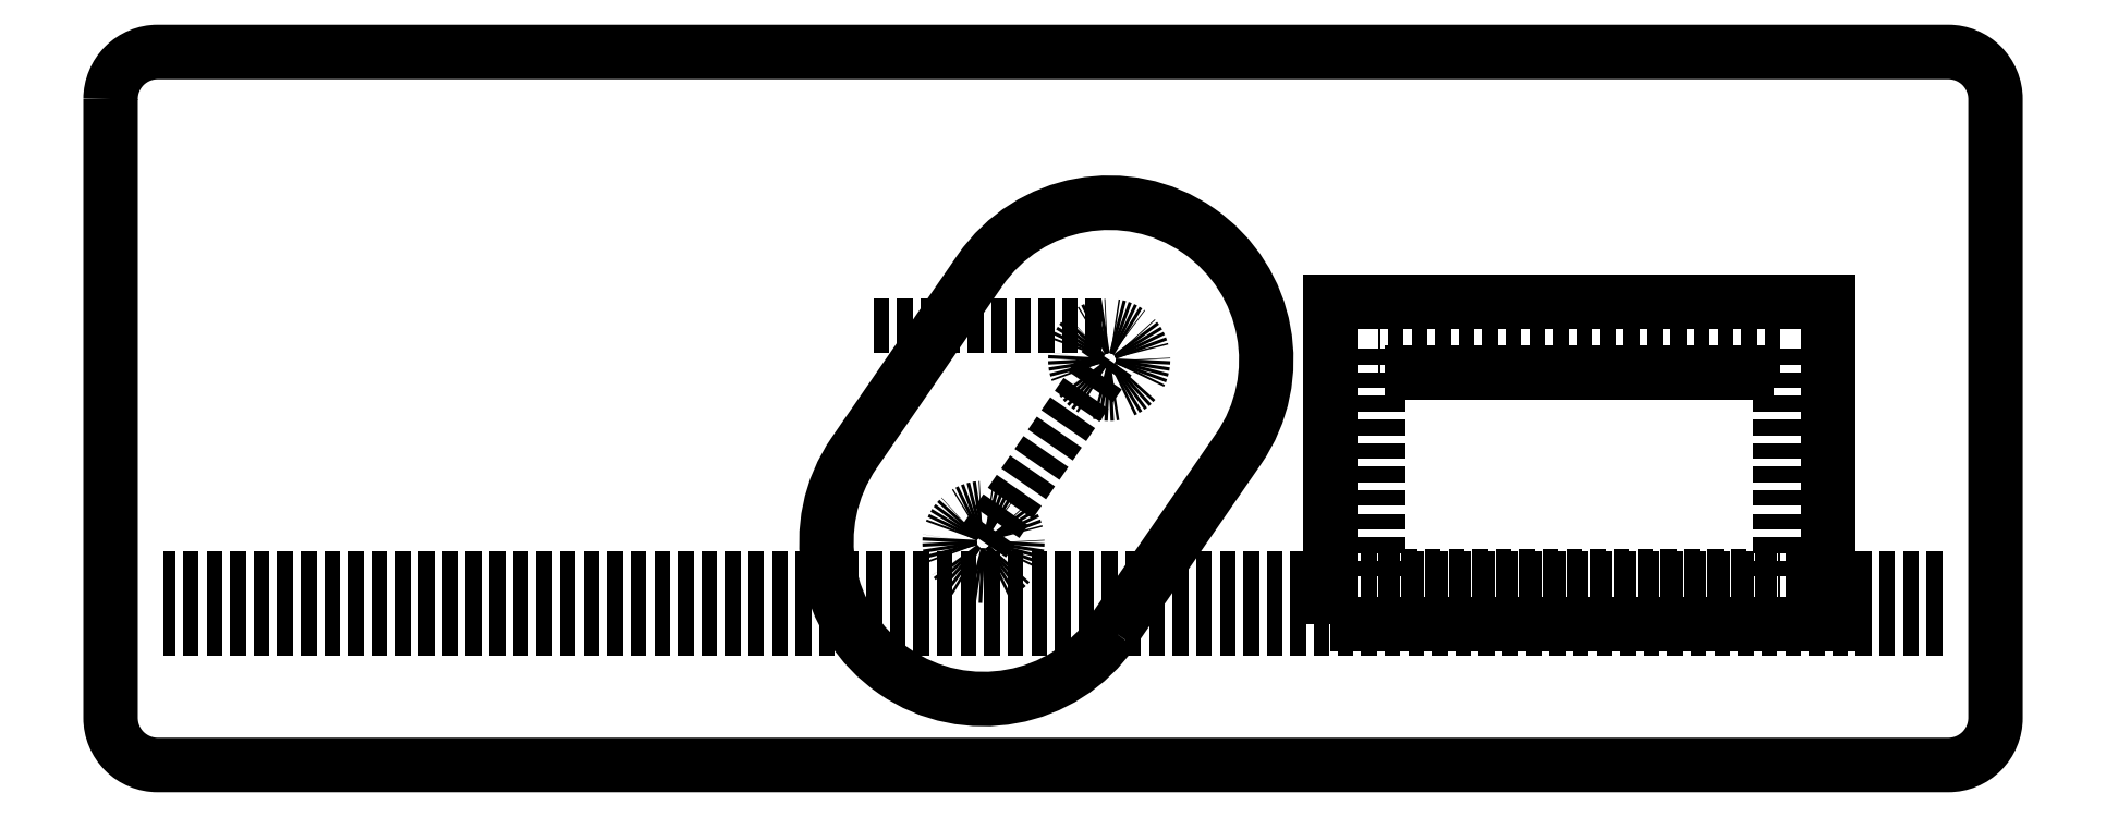
<metadata>
{"format":"dxf","ext":"dxf","renderer":"ezdxf+matplotlib","layout":"modelspace","background":"white","min_lineweight":24,"dpi":150}
</metadata>
<code>
0
SECTION
2
ENTITIES
0
LINE
8
1
10
-5.713
20
2.65
30
0
11
1.787
21
2.65
31
-5.974e-47
0
LWPOLYLINE
8
0
90
4
70
1
43
0
10
1.903
20
-7.089
10
5.903
20
-1.289
42
1
10
-2.329
20
4.389
10
-6.329
20
-1.411
42
1
0
LINE
8
1
10
-2.213
20
-4.25
30
0
11
1.787
21
1.55
31
0
0
LWPOLYLINE
8
0
90
8
70
1
43
0
10
-30
20
9.85
10
-30
20
-9.85
42
0.4142
10
-28.5
20
-11.35
10
28.5
20
-11.35
42
0.4142
10
30
20
-9.85
10
30
20
9.85
42
0.4142
10
28.5
20
11.35
10
-28.5
20
11.35
42
0.4142
0
CIRCLE
8
1
10
1.787
20
1.55
30
0
40
1.078
210
7.965e-48
220
1.233e-32
230
1
0
CIRCLE
8
1
10
-2.213
20
-4.25
30
0
40
1.078
210
7.965e-48
220
1.233e-32
230
1
0
LINE
8
1
10
28.31
20
-5.4
30
0
11
-28.31
21
-5.4
31
4.509e-46
0
LINE
8
1
10
28.31
20
-7
30
-4.441e-15
11
-28.31
21
-7
31
-4.441e-15
0
LINE
8
1
10
10.34
20
-5.35
30
0
11
23.16
21
-5.35
31
-1.021e-46
0
LINE
8
1
10
23.16
20
-5.35
30
-1.021e-46
11
23.16
21
1.9
31
0
0
LINE
8
1
10
23.16
20
1.9
30
0
11
10.34
21
1.9
31
4.441e-15
0
LINE
8
1
10
10.34
20
1.9
30
4.441e-15
11
10.34
21
-5.35
31
0
0
LWPOLYLINE
8
0
90
4
70
1
43
0
10
8.839
20
-6.85
10
24.66
20
-6.85
10
24.66
20
3.4
10
8.839
20
3.4
0
LINE
8
0
10
11.44
20
1.15
30
0
11
14.44
21
1.15
31
-2.389e-47
0
LINE
8
0
10
15.25
20
1.15
30
0
11
18.25
21
1.15
31
-2.389e-47
0
LINE
8
0
10
19.06
20
1.15
30
0
11
22.06
21
1.15
31
-2.389e-47
0
ENDSEC
0
EOF

</code>
